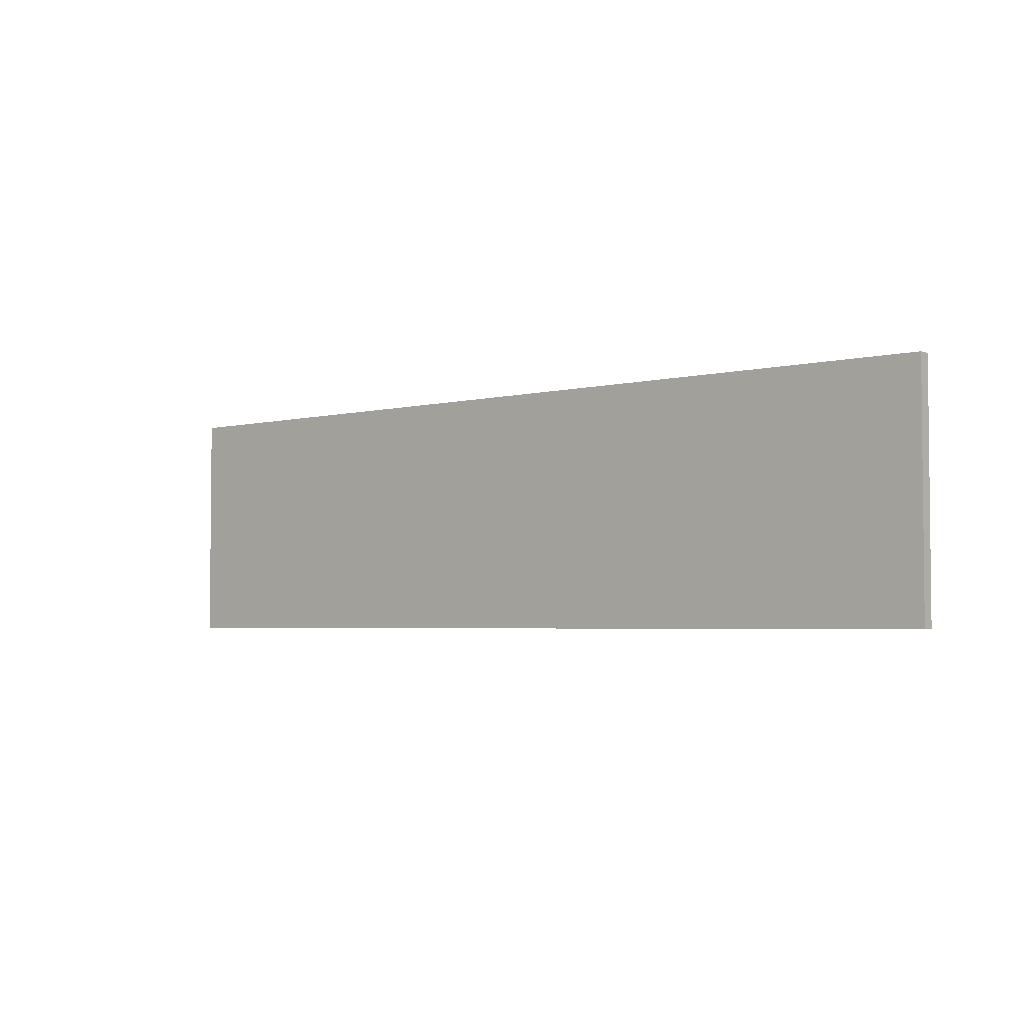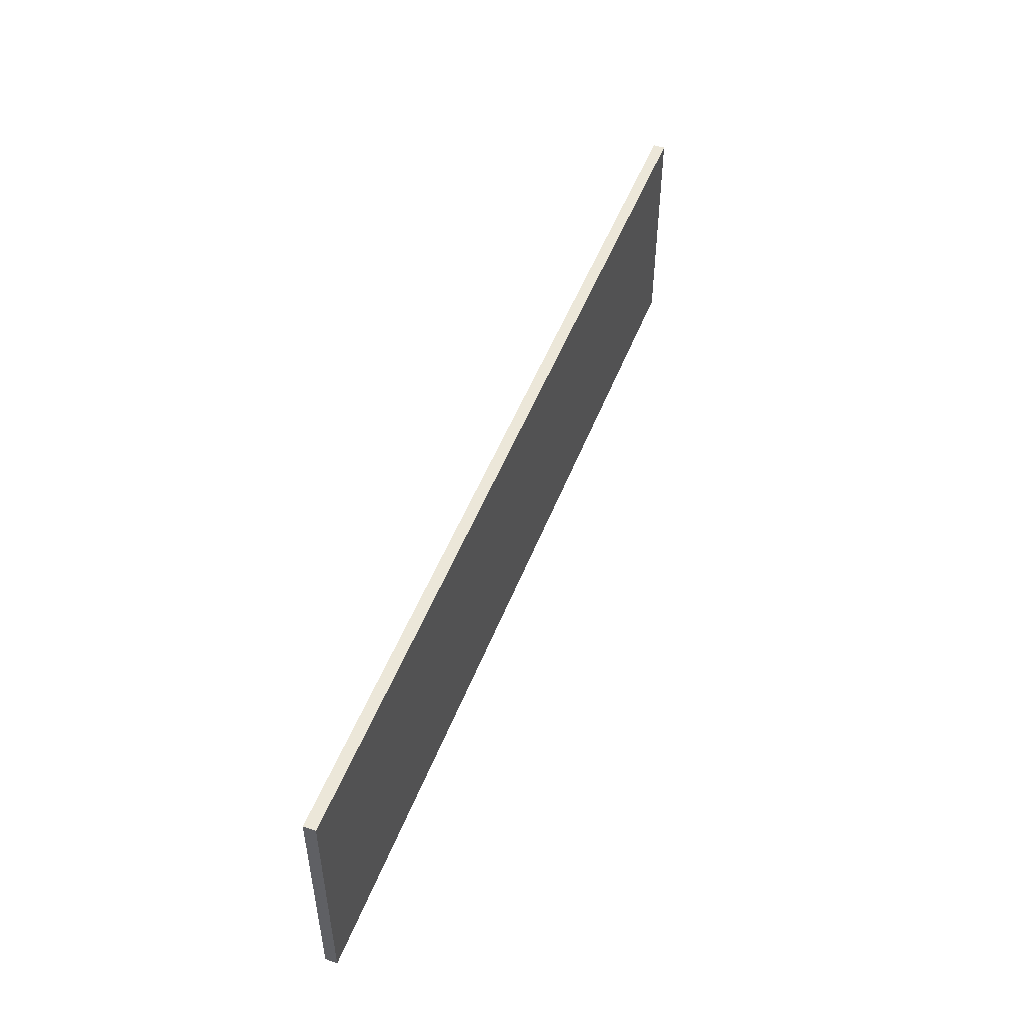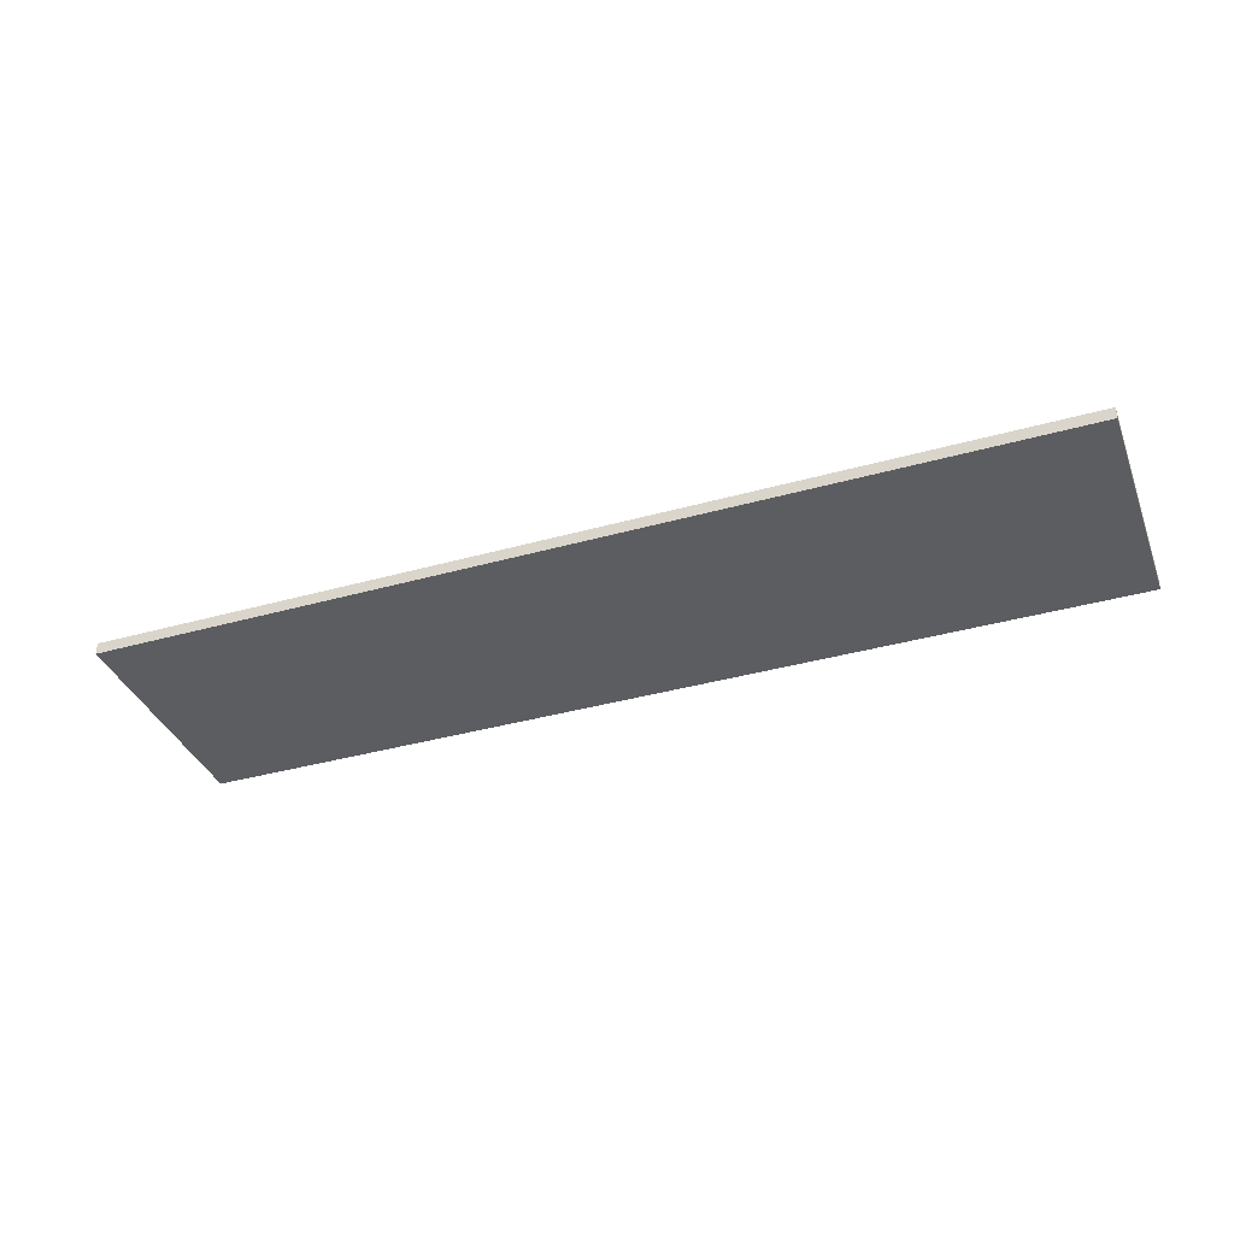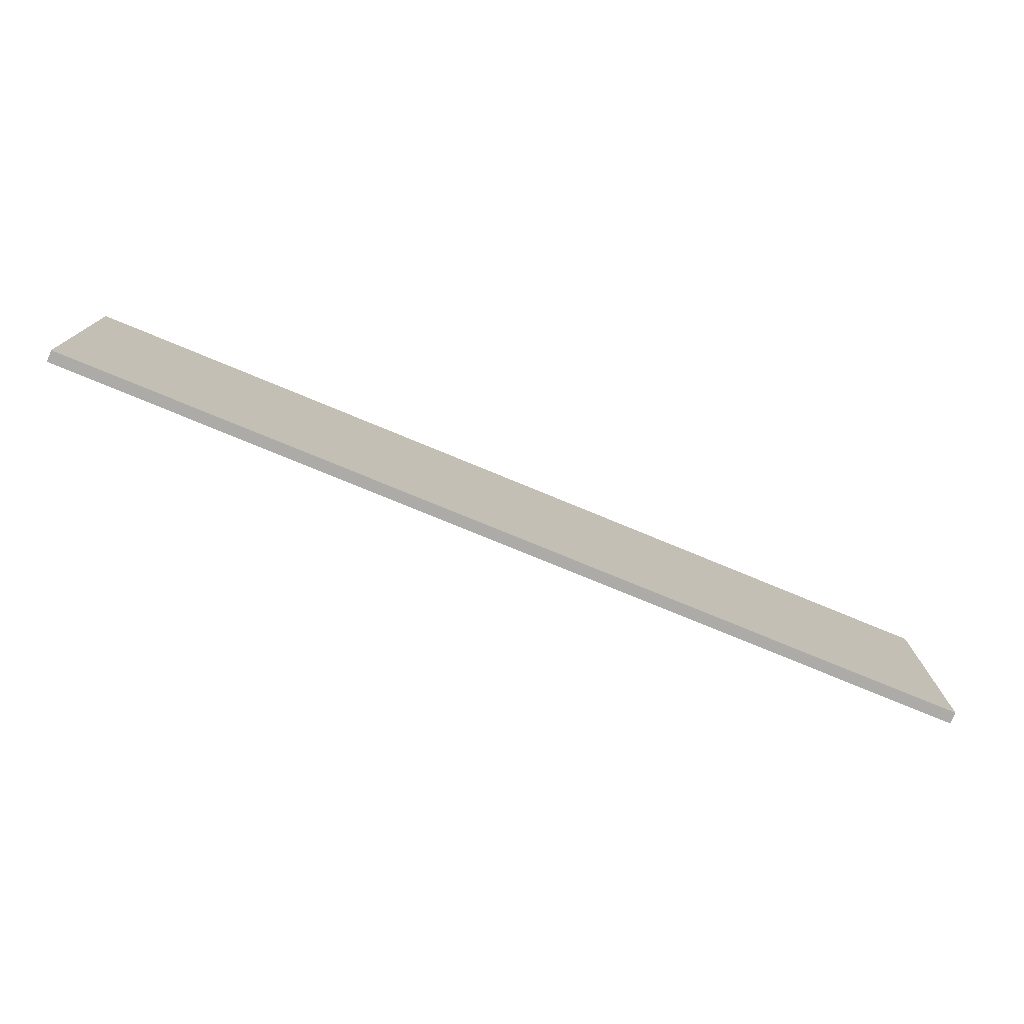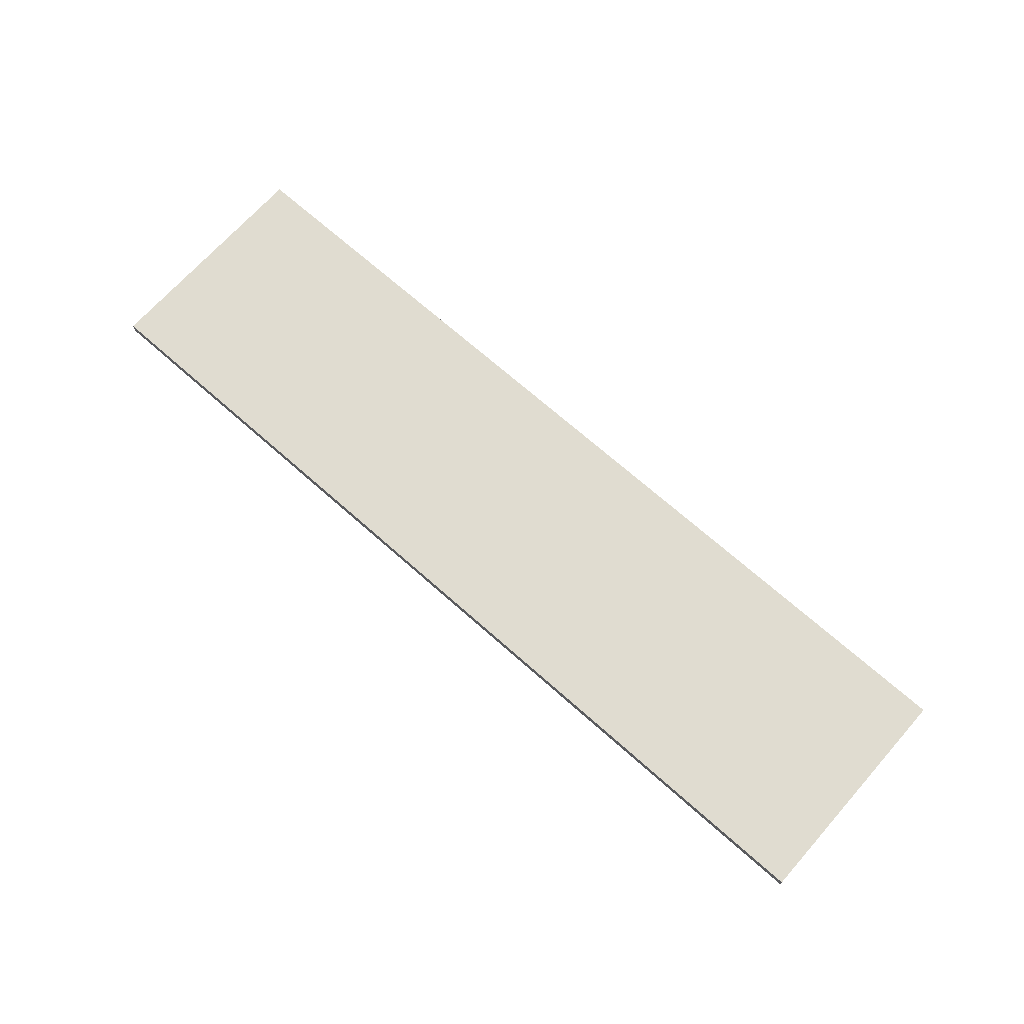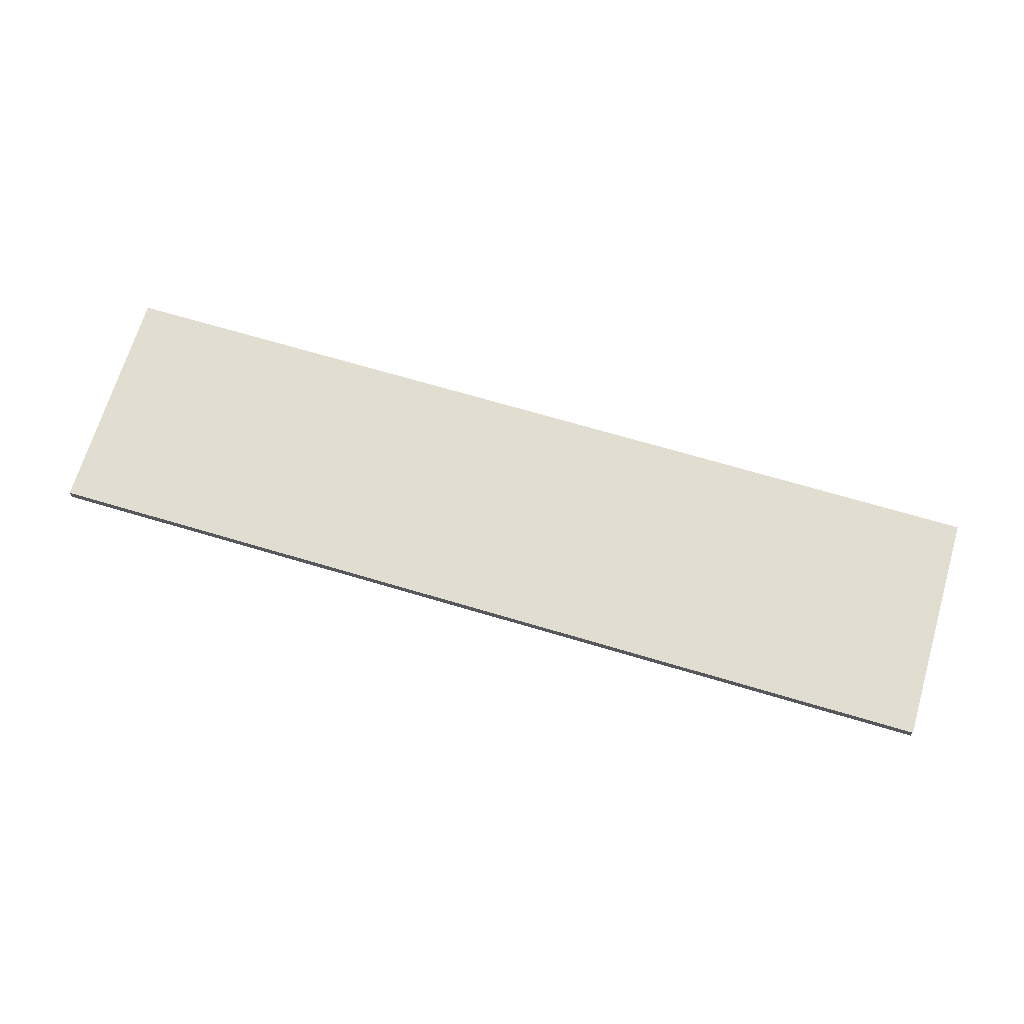
<metadata>
{"format":"obj","ext":"obj","renderer":"f3d","projection":"perspective","resolution":1024,"background":"white","views":[{"elev":-3.5,"azim":-139.0,"up":"+Z"},{"elev":49.9,"azim":110.7,"up":"+Z"},{"elev":-37.0,"azim":-160.0,"up":"+Y"},{"elev":-76.2,"azim":157.5,"up":"+Z"},{"elev":69.7,"azim":-138.4,"up":"+Y"},{"elev":68.8,"azim":-163.4,"up":"+Y"}]}
</metadata>
<code>
g default
v -7.9 0.1 -1.9
v -7.9 -0.1 -1.9
v 7.9 -0.1 -1.9
v 7.9 0.1 -1.9
v 7.9 -0.1 2.1
v -7.9 -0.1 2.1
v -7.9 0.1 2.1
v 7.9 0.1 2.1
v 7.9 -0.1 -1.9
v -7.9 -0.1 -1.9
v -7.9 -0.1 2.1
v 7.9 -0.1 2.1
v -7.9 0.1 2.1
v -7.9 0.1 -1.9
v 7.9 0.1 -1.9
v 7.9 0.1 2.1
v -7.9 -0.1 2.1
v -7.9 -0.1 -1.9
v -7.9 0.1 -1.9
v -7.9 0.1 2.1
v 7.9 0.1 -1.9
v 7.9 -0.1 -1.9
v 7.9 -0.1 2.1
v 7.9 0.1 2.1
f 3 2 1
f 4 3 1
f 7 6 5
f 7 5 8
f 11 10 9
f 11 9 12
f 15 14 13
f 16 15 13
f 19 18 17
f 20 19 17
f 23 22 21
f 23 21 24

</code>
